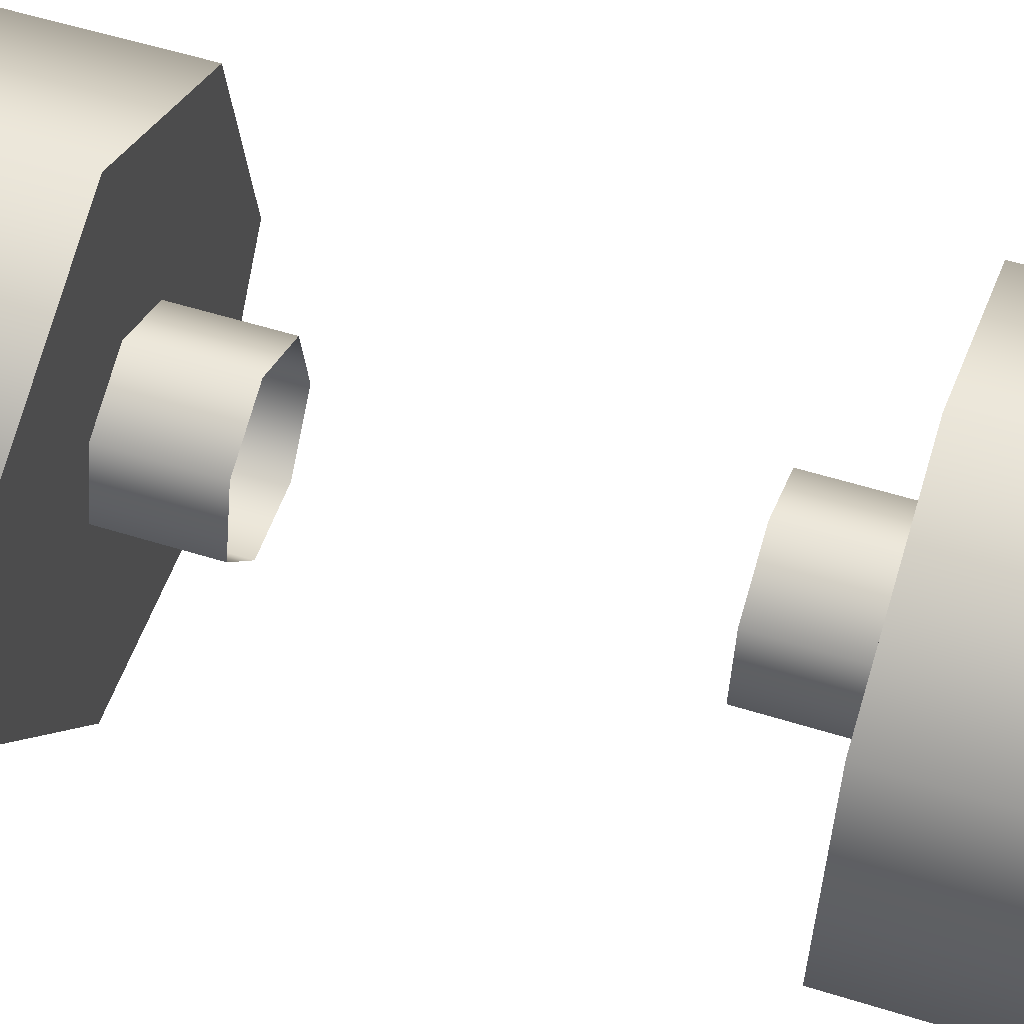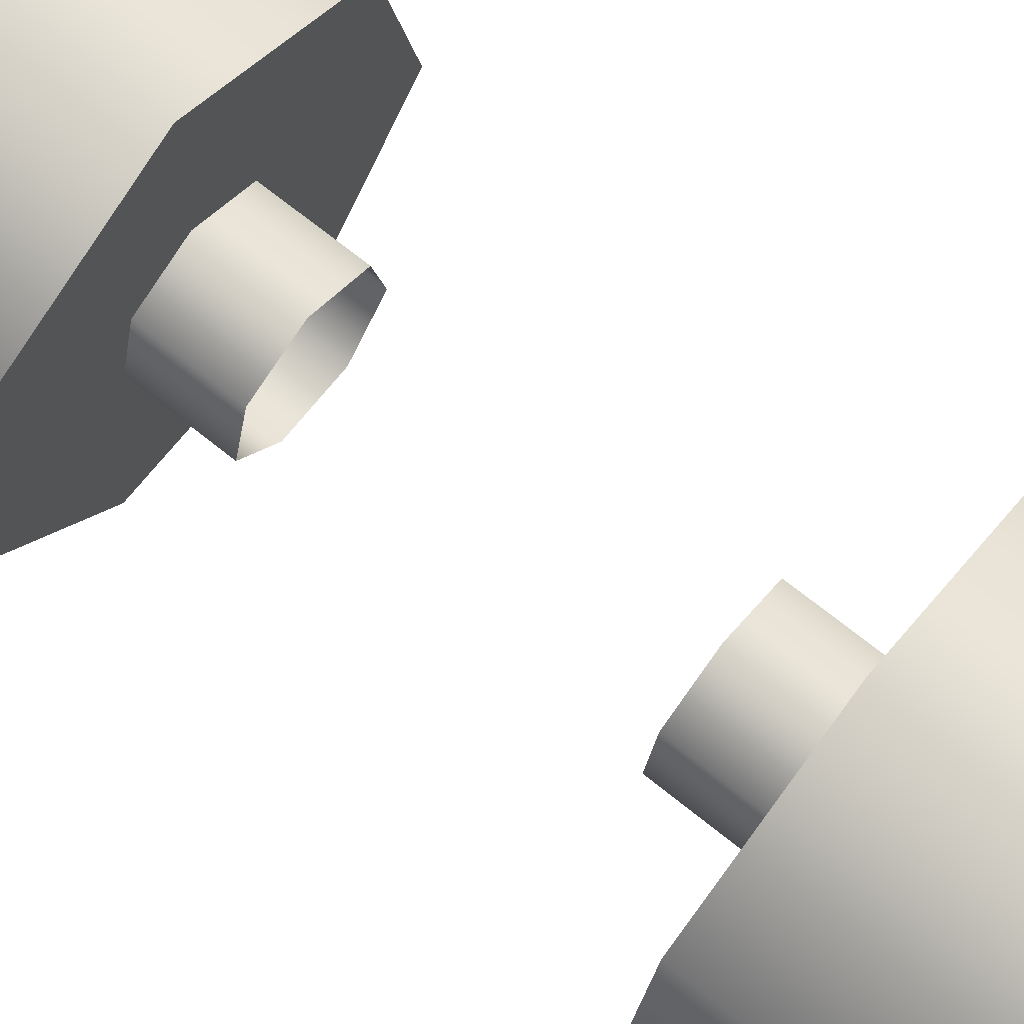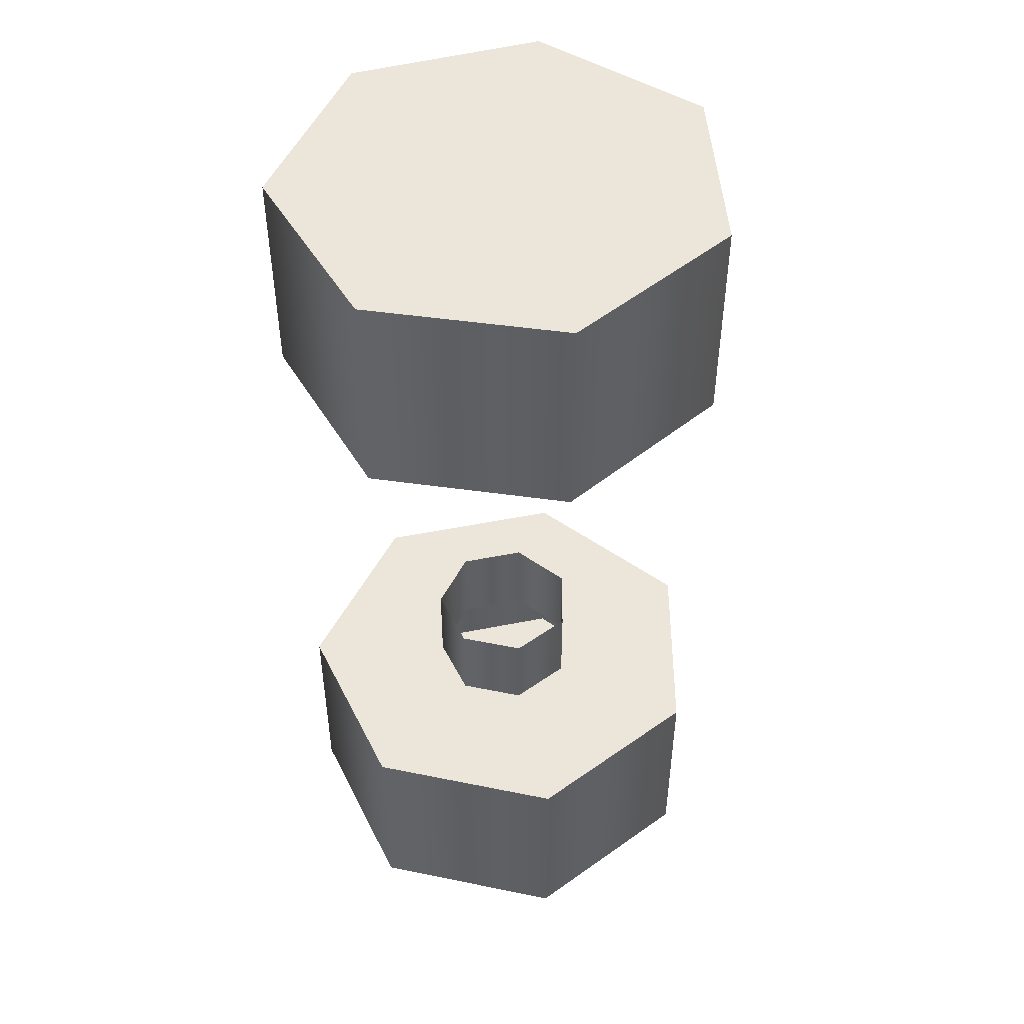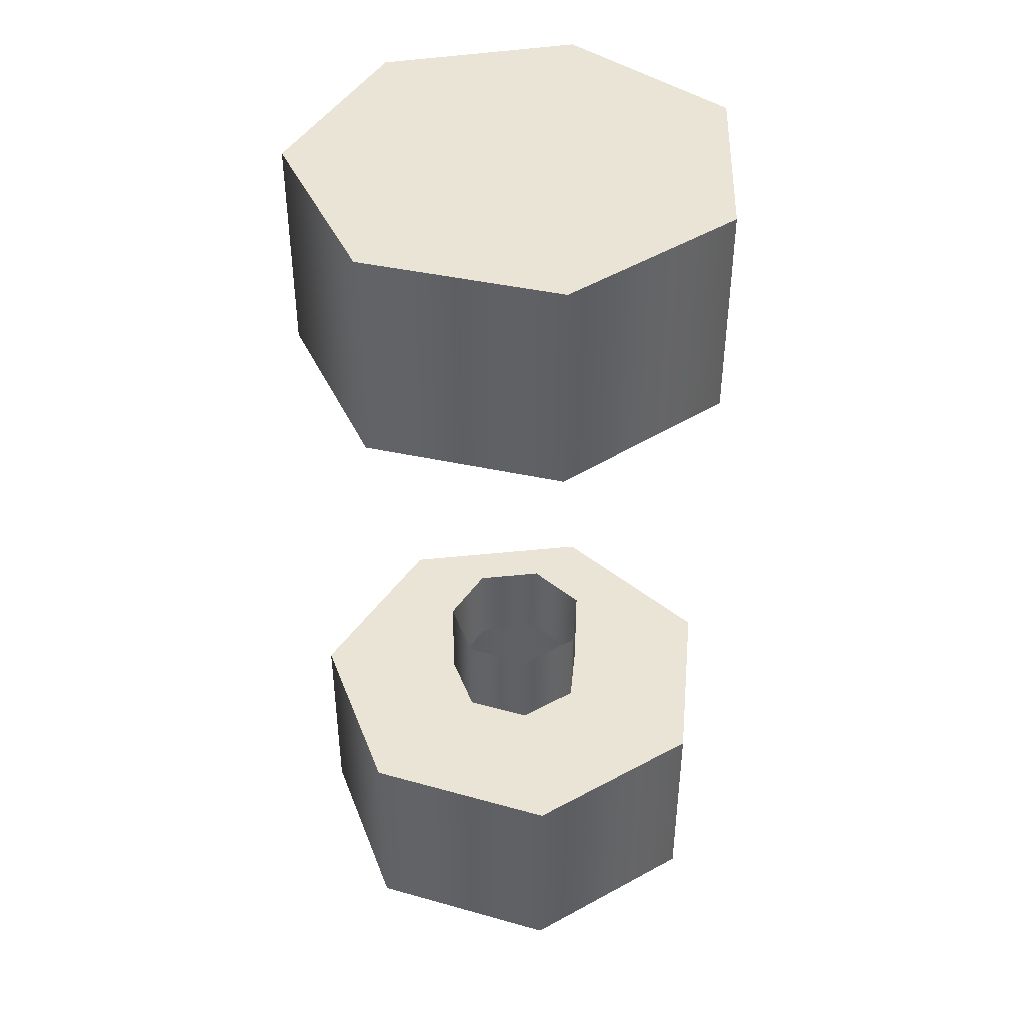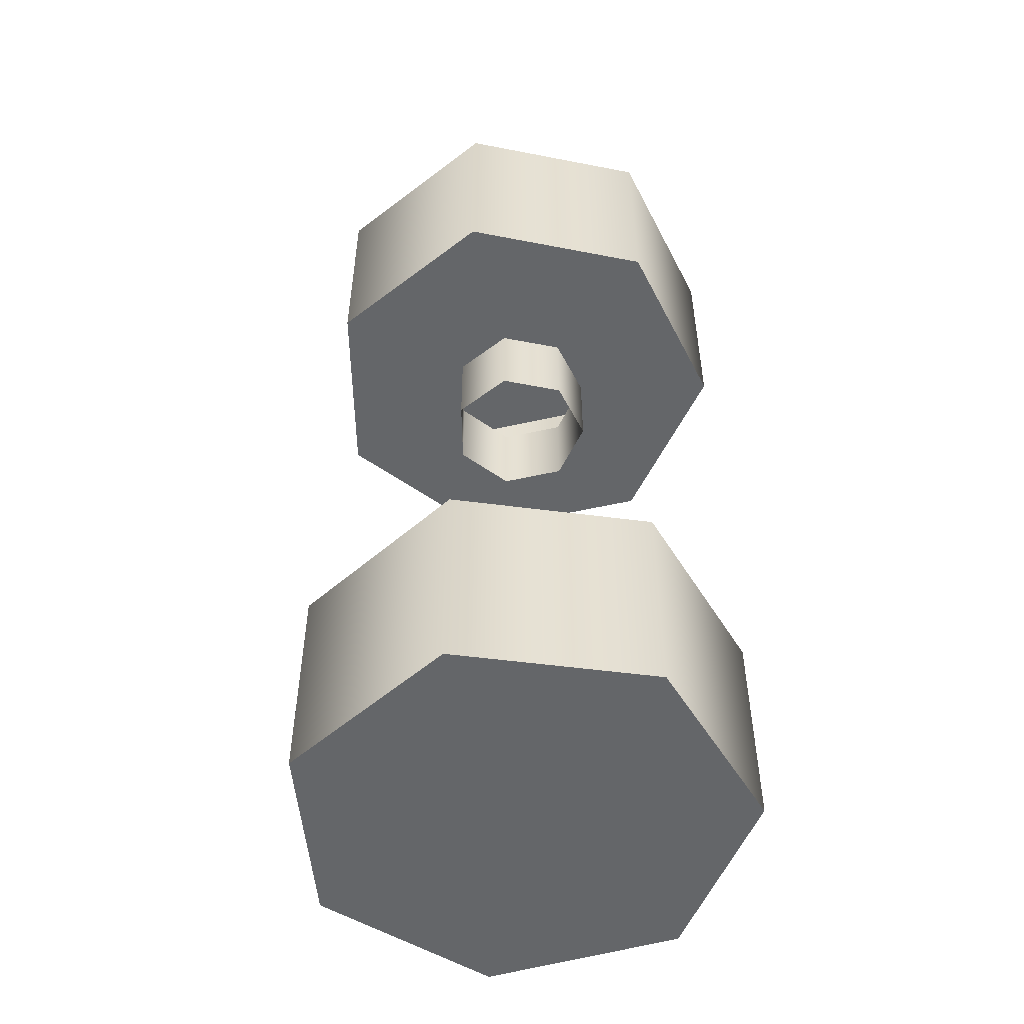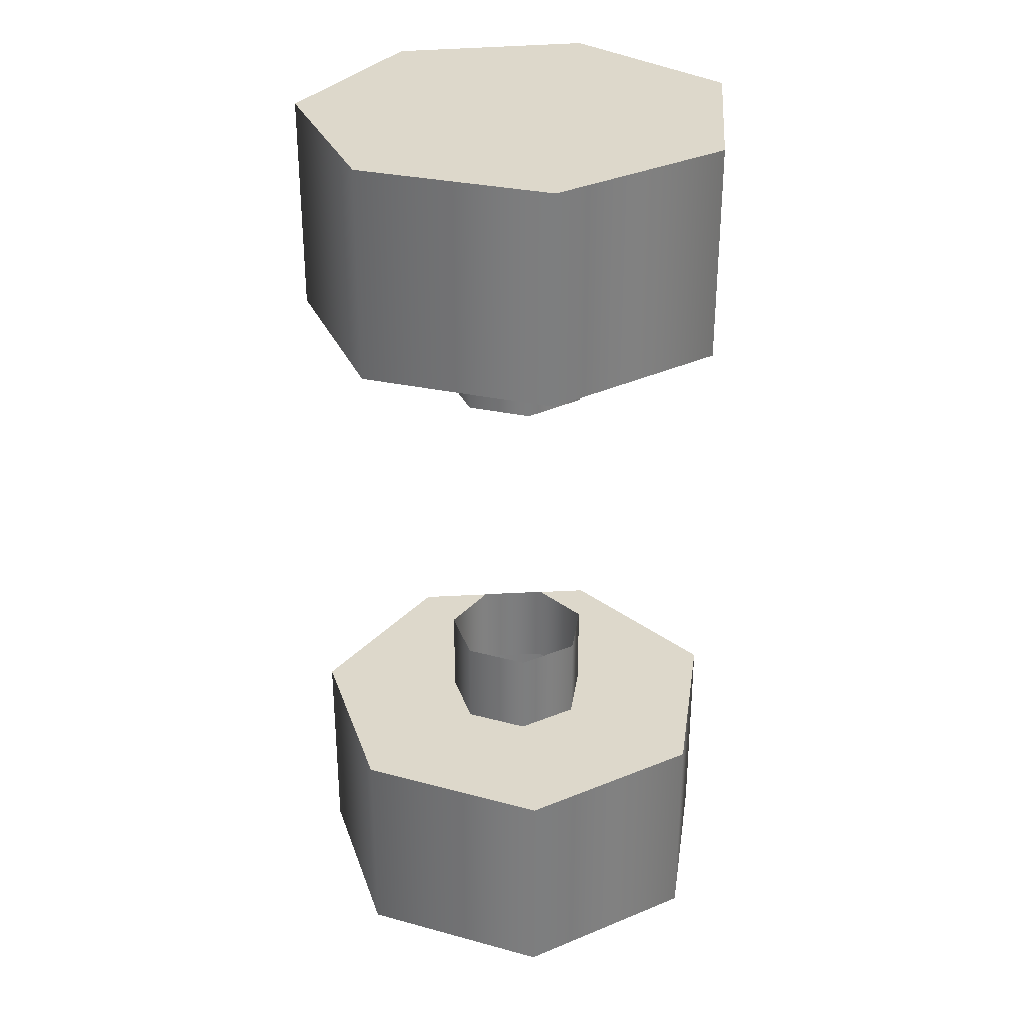
<metadata>
{"format":"obj","ext":"obj","renderer":"f3d","projection":"perspective","resolution":1024,"background":"white","views":[{"elev":55.1,"azim":-71.7,"up":"+Y"},{"elev":72.4,"azim":128.5,"up":"+Y"},{"elev":47.8,"azim":113.9,"up":"+Z"},{"elev":42.4,"azim":-34.8,"up":"+Z"},{"elev":-51.7,"azim":-112.9,"up":"+Z"},{"elev":31.1,"azim":-135.0,"up":"+Z"}]}
</metadata>
<code>
v -0.3593 -0.1482 0.0255
v -0.3593 -0.1482 0.0255
v -0.3593 -0.1482 0.0255
v -0.3593 -0.1482 0.0255
v -0.3482 -0.1902 0.0255
v -0.3482 -0.1902 0.0255
v -0.3482 -0.1902 0.0255
v -0.3482 -0.1902 0.0255
v -0.3638 -0.1719 0.0255
v -0.3638 -0.1719 0.0255
v -0.3638 -0.1719 0.0255
v -0.3638 -0.1719 0.0255
v -0.346 -0.1671 0.0255
v -0.346 -0.1671 0.0255
v -0.346 -0.1671 0.0255
v -0.346 -0.1671 0.0255
v -0.3638 -0.1719 0.05213
v -0.3638 -0.1719 0.05213
v -0.3638 -0.1719 0.05213
v -0.3638 -0.1719 0.05213
v -0.3593 -0.1482 0.05213
v -0.3593 -0.1482 0.05213
v -0.3593 -0.1482 0.05213
v -0.3593 -0.1482 0.05213
v -0.3444 -0.1593 0.0255
v -0.3444 -0.1593 0.0255
v -0.3444 -0.1593 0.0255
v -0.3444 -0.1593 0.0255
v -0.3407 -0.1733 0.0255
v -0.3407 -0.1733 0.0255
v -0.3407 -0.1733 0.0255
v -0.3407 -0.1733 0.0255
v -0.3482 -0.1902 0.05213
v -0.3482 -0.1902 0.05213
v -0.3482 -0.1902 0.05213
v -0.3482 -0.1902 0.05213
v -0.3379 -0.1371 0.0255
v -0.3379 -0.1371 0.0255
v -0.3379 -0.1371 0.0255
v -0.3379 -0.1371 0.0255
v -0.346 -0.1671 0.01441
v -0.346 -0.1671 0.01441
v -0.3241 -0.1894 0.0255
v -0.3241 -0.1894 0.0255
v -0.3241 -0.1894 0.0255
v -0.3241 -0.1894 0.0255
v -0.3407 -0.1733 0.01441
v -0.3407 -0.1733 0.01441
v -0.3241 -0.1894 0.05213
v -0.3241 -0.1894 0.05213
v -0.3241 -0.1894 0.05213
v -0.3241 -0.1894 0.05213
v -0.3379 -0.1371 0.05213
v -0.3379 -0.1371 0.05213
v -0.3379 -0.1371 0.05213
v -0.3379 -0.1371 0.05213
v -0.3373 -0.1555 0.0255
v -0.3373 -0.1555 0.0255
v -0.3373 -0.1555 0.0255
v -0.3373 -0.1555 0.0255
v -0.3444 -0.1593 0.01441
v -0.3444 -0.1593 0.01441
v -0.3327 -0.173 0.0255
v -0.3327 -0.173 0.0255
v -0.3327 -0.173 0.0255
v -0.3327 -0.173 0.0255
v -0.3159 -0.1468 0.0255
v -0.3159 -0.1468 0.0255
v -0.3159 -0.1468 0.0255
v -0.3159 -0.1468 0.0255
v -0.3373 -0.1555 0.01441
v -0.3373 -0.1555 0.01441
v -0.3279 -0.1665 0.0255
v -0.3279 -0.1665 0.0255
v -0.3279 -0.1665 0.0255
v -0.3279 -0.1665 0.0255
v -0.3098 -0.1701 0.0255
v -0.3098 -0.1701 0.0255
v -0.3098 -0.1701 0.0255
v -0.3098 -0.1701 0.0255
v -0.3327 -0.173 0.01441
v -0.3327 -0.173 0.01441
v -0.3159 -0.1468 0.05213
v -0.3159 -0.1468 0.05213
v -0.3159 -0.1468 0.05213
v -0.3159 -0.1468 0.05213
v -0.33 -0.1588 0.0255
v -0.33 -0.1588 0.0255
v -0.33 -0.1588 0.0255
v -0.33 -0.1588 0.0255
v -0.33 -0.1588 0.01441
v -0.33 -0.1588 0.01441
v -0.3279 -0.1665 0.01441
v -0.3279 -0.1665 0.01441
v -0.3098 -0.1701 0.05213
v -0.3098 -0.1701 0.05213
v -0.3098 -0.1701 0.05213
v -0.3098 -0.1701 0.05213
v -0.3148 -0.1482 -0.03552
v -0.3148 -0.1482 -0.03552
v -0.3148 -0.1482 -0.03552
v -0.3148 -0.1482 -0.03552
v -0.3258 -0.1902 -0.03552
v -0.3258 -0.1902 -0.03552
v -0.3258 -0.1902 -0.03552
v -0.3258 -0.1902 -0.03552
v -0.3102 -0.1719 -0.03552
v -0.3102 -0.1719 -0.03552
v -0.3102 -0.1719 -0.03552
v -0.3102 -0.1719 -0.03552
v -0.3281 -0.1671 -0.03552
v -0.3281 -0.1671 -0.03552
v -0.3281 -0.1671 -0.03552
v -0.3281 -0.1671 -0.03552
v -0.3102 -0.1719 -0.06215
v -0.3102 -0.1719 -0.06215
v -0.3102 -0.1719 -0.06215
v -0.3102 -0.1719 -0.06215
v -0.3148 -0.1482 -0.06215
v -0.3148 -0.1482 -0.06215
v -0.3148 -0.1482 -0.06215
v -0.3148 -0.1482 -0.06215
v -0.3296 -0.1593 -0.03552
v -0.3296 -0.1593 -0.03552
v -0.3296 -0.1593 -0.03552
v -0.3296 -0.1593 -0.03552
v -0.3333 -0.1733 -0.03552
v -0.3333 -0.1733 -0.03552
v -0.3333 -0.1733 -0.03552
v -0.3333 -0.1733 -0.03552
v -0.3258 -0.1902 -0.06215
v -0.3258 -0.1902 -0.06215
v -0.3258 -0.1902 -0.06215
v -0.3258 -0.1902 -0.06215
v -0.3361 -0.1371 -0.03552
v -0.3361 -0.1371 -0.03552
v -0.3361 -0.1371 -0.03552
v -0.3361 -0.1371 -0.03552
v -0.3281 -0.1671 -0.02443
v -0.3281 -0.1671 -0.02443
v -0.3499 -0.1894 -0.03552
v -0.3499 -0.1894 -0.03552
v -0.3499 -0.1894 -0.03552
v -0.3499 -0.1894 -0.03552
v -0.3333 -0.1733 -0.02443
v -0.3333 -0.1733 -0.02443
v -0.3499 -0.1894 -0.06215
v -0.3499 -0.1894 -0.06215
v -0.3499 -0.1894 -0.06215
v -0.3499 -0.1894 -0.06215
v -0.3361 -0.1371 -0.06215
v -0.3361 -0.1371 -0.06215
v -0.3361 -0.1371 -0.06215
v -0.3361 -0.1371 -0.06215
v -0.3367 -0.1555 -0.03552
v -0.3367 -0.1555 -0.03552
v -0.3367 -0.1555 -0.03552
v -0.3367 -0.1555 -0.03552
v -0.3296 -0.1593 -0.02443
v -0.3296 -0.1593 -0.02443
v -0.3413 -0.173 -0.03552
v -0.3413 -0.173 -0.03552
v -0.3413 -0.173 -0.03552
v -0.3413 -0.173 -0.03552
v -0.3581 -0.1468 -0.03552
v -0.3581 -0.1468 -0.03552
v -0.3581 -0.1468 -0.03552
v -0.3581 -0.1468 -0.03552
v -0.3367 -0.1555 -0.02443
v -0.3367 -0.1555 -0.02443
v -0.3461 -0.1665 -0.03552
v -0.3461 -0.1665 -0.03552
v -0.3461 -0.1665 -0.03552
v -0.3461 -0.1665 -0.03552
v -0.3642 -0.1701 -0.03552
v -0.3642 -0.1701 -0.03552
v -0.3642 -0.1701 -0.03552
v -0.3642 -0.1701 -0.03552
v -0.3413 -0.173 -0.02443
v -0.3413 -0.173 -0.02443
v -0.3581 -0.1468 -0.06215
v -0.3581 -0.1468 -0.06215
v -0.3581 -0.1468 -0.06215
v -0.3581 -0.1468 -0.06215
v -0.3441 -0.1588 -0.03552
v -0.3441 -0.1588 -0.03552
v -0.3441 -0.1588 -0.03552
v -0.3441 -0.1588 -0.03552
v -0.3441 -0.1588 -0.02443
v -0.3441 -0.1588 -0.02443
v -0.3461 -0.1665 -0.02443
v -0.3461 -0.1665 -0.02443
v -0.3642 -0.1701 -0.06215
v -0.3642 -0.1701 -0.06215
v -0.3642 -0.1701 -0.06215
v -0.3642 -0.1701 -0.06215
f 1 5 9
f 5 1 15
f 12 7 4
f 14 4 7
f 8 19 11
f 10 17 6
f 11 23 2
f 3 22 10
f 15 1 28
f 27 4 14
f 31 5 15
f 14 7 32
f 19 8 35
f 33 6 17
f 23 11 19
f 17 10 22
f 23 37 2
f 3 38 22
f 28 1 40
f 39 4 27
f 26 42 13
f 16 41 25
f 5 31 43
f 44 32 7
f 13 47 30
f 29 48 16
f 8 51 35
f 33 50 6
f 36 24 18
f 20 21 34
f 37 23 56
f 55 22 38
f 28 40 60
f 58 39 27
f 42 26 61
f 62 25 41
f 47 13 42
f 41 16 48
f 43 31 66
f 64 32 44
f 51 8 45
f 46 6 50
f 47 65 30
f 29 63 48
f 54 36 49
f 52 34 53
f 24 36 54
f 53 34 21
f 56 67 37
f 38 68 55
f 60 40 69
f 70 39 58
f 71 26 59
f 57 25 72
f 26 71 61
f 62 72 25
f 43 66 73
f 76 64 44
f 78 51 45
f 46 50 79
f 65 47 82
f 81 48 63
f 54 49 85
f 86 52 53
f 67 56 84
f 83 55 68
f 60 69 88
f 90 70 58
f 59 92 71
f 72 91 57
f 65 94 74
f 75 93 63
f 73 69 43
f 44 70 76
f 51 78 96
f 98 79 50
f 43 69 77
f 80 70 44
f 94 65 82
f 81 63 93
f 85 49 95
f 97 52 86
f 96 67 84
f 83 68 98
f 88 69 73
f 76 70 90
f 92 59 89
f 87 57 91
f 92 74 94
f 93 75 91
f 67 96 78
f 79 98 68
f 74 92 89
f 87 91 75
f 99 103 107
f 103 99 113
f 110 105 102
f 112 102 105
f 106 117 109
f 108 115 104
f 109 121 100
f 101 120 108
f 113 99 126
f 125 102 112
f 129 103 113
f 112 105 130
f 117 106 133
f 131 104 115
f 121 109 117
f 115 108 120
f 121 135 100
f 101 136 120
f 126 99 138
f 137 102 125
f 124 140 111
f 114 139 123
f 103 129 141
f 142 130 105
f 111 145 128
f 127 146 114
f 106 149 133
f 131 148 104
f 134 122 116
f 118 119 132
f 135 121 154
f 153 120 136
f 126 138 158
f 156 137 125
f 140 124 159
f 160 123 139
f 145 111 140
f 139 114 146
f 141 129 164
f 162 130 142
f 149 106 143
f 144 104 148
f 145 163 128
f 127 161 146
f 152 134 147
f 150 132 151
f 122 134 152
f 151 132 119
f 154 165 135
f 136 166 153
f 158 138 167
f 168 137 156
f 169 124 157
f 155 123 170
f 124 169 159
f 160 170 123
f 141 164 171
f 174 162 142
f 176 149 143
f 144 148 177
f 163 145 180
f 179 146 161
f 152 147 183
f 184 150 151
f 165 154 182
f 181 153 166
f 158 167 186
f 188 168 156
f 157 190 169
f 170 189 155
f 163 192 172
f 173 191 161
f 171 167 141
f 142 168 174
f 149 176 194
f 196 177 148
f 141 167 175
f 178 168 142
f 192 163 180
f 179 161 191
f 183 147 193
f 195 150 184
f 194 165 182
f 181 166 196
f 186 167 171
f 174 168 188
f 190 157 187
f 185 155 189
f 190 172 192
f 191 173 189
f 165 194 176
f 177 196 166
f 172 190 187
f 185 189 173

</code>
